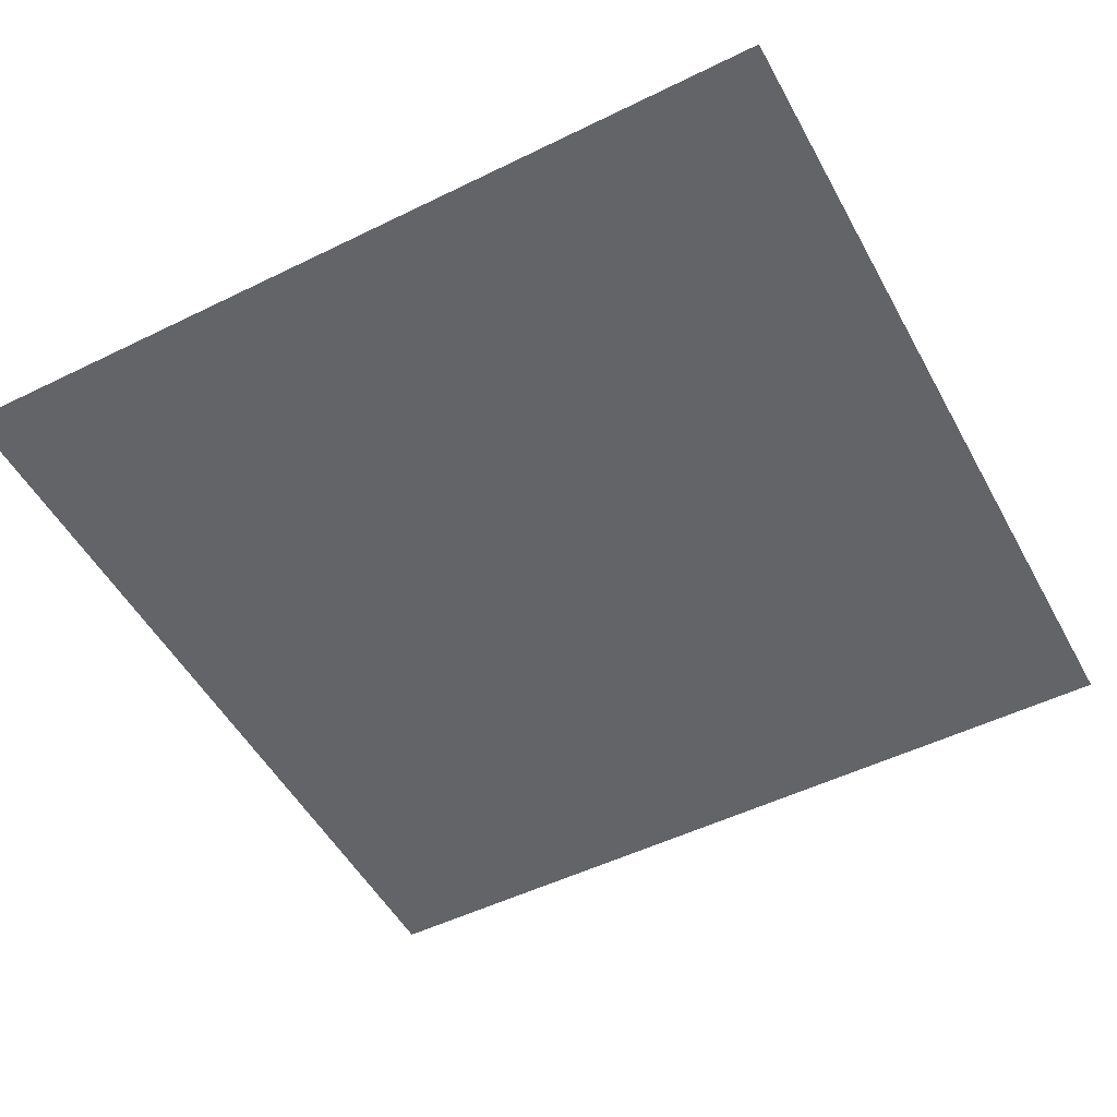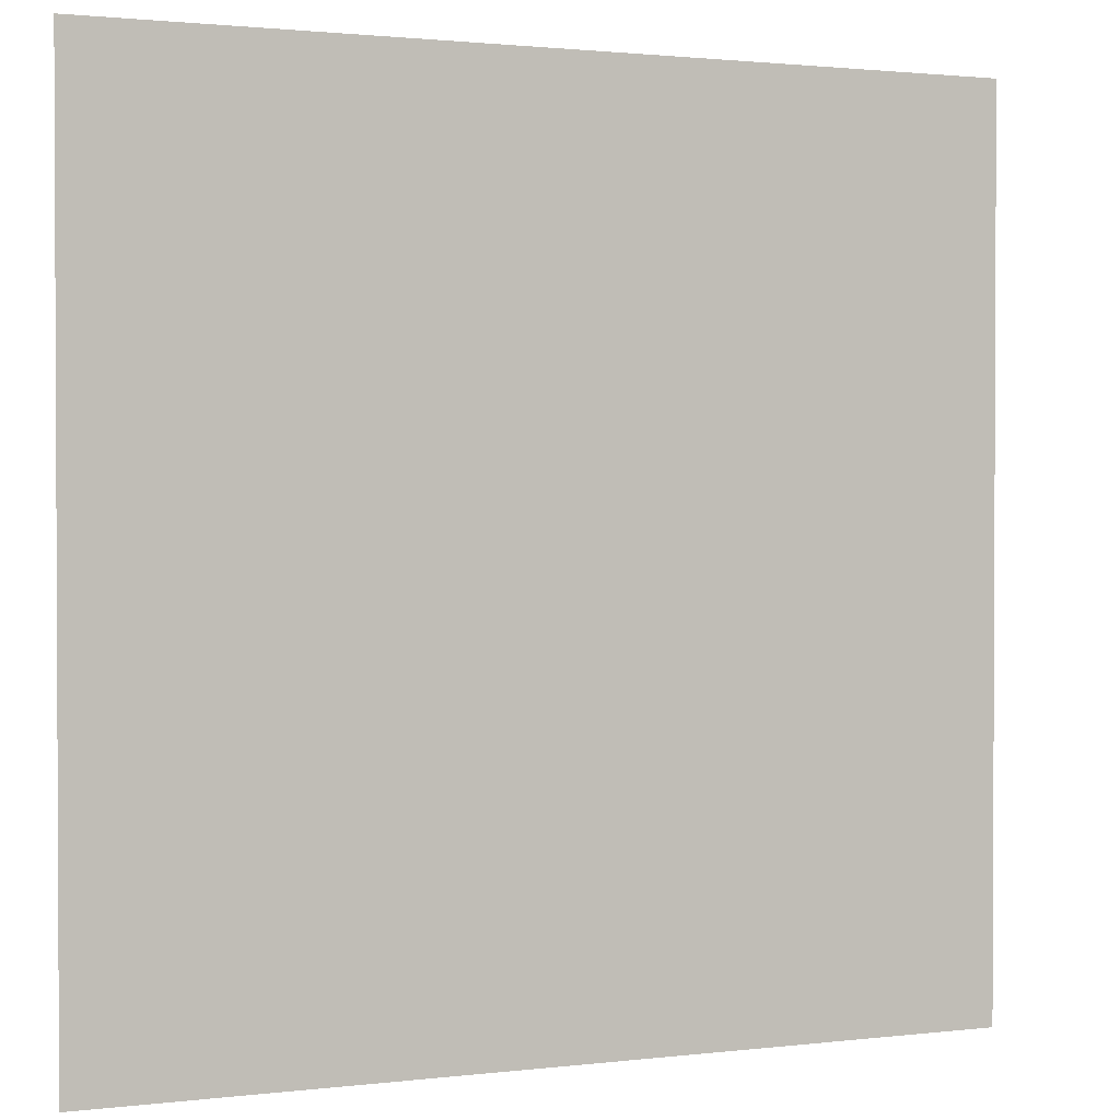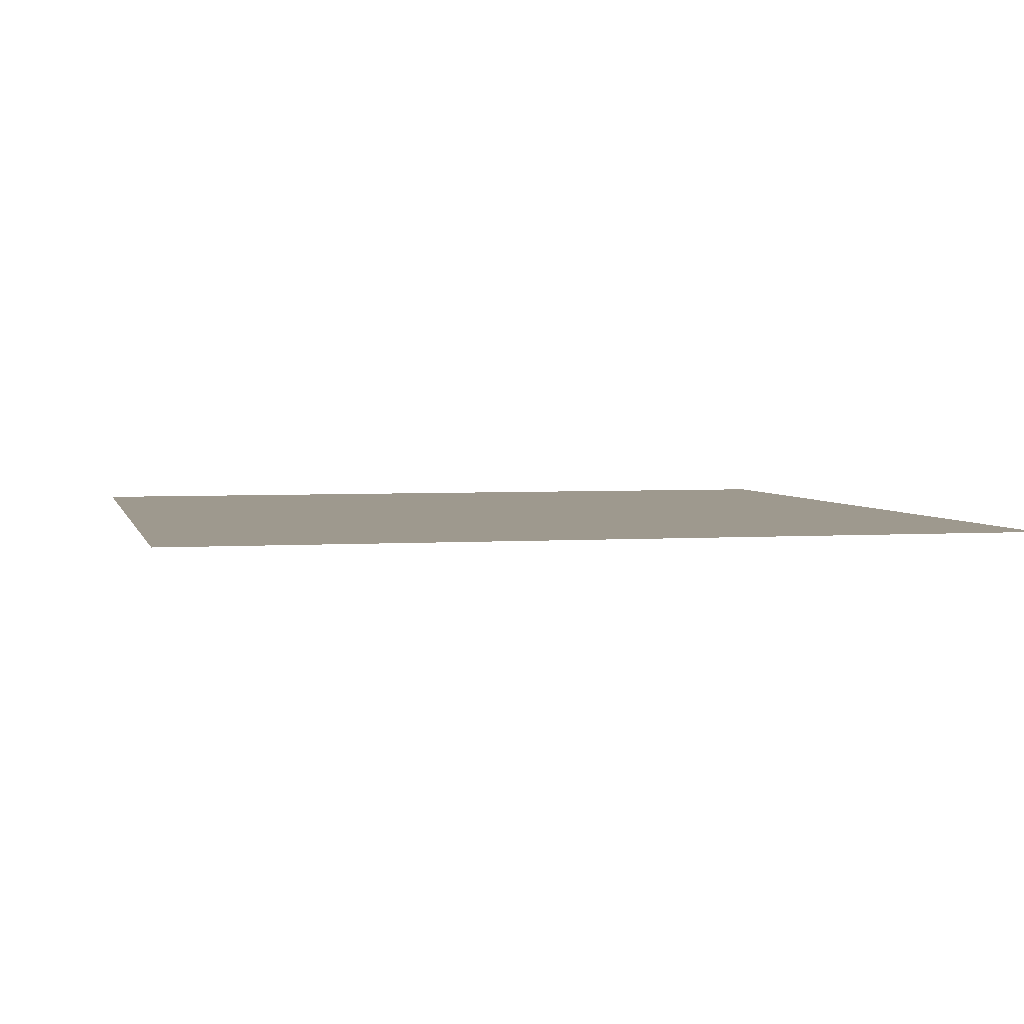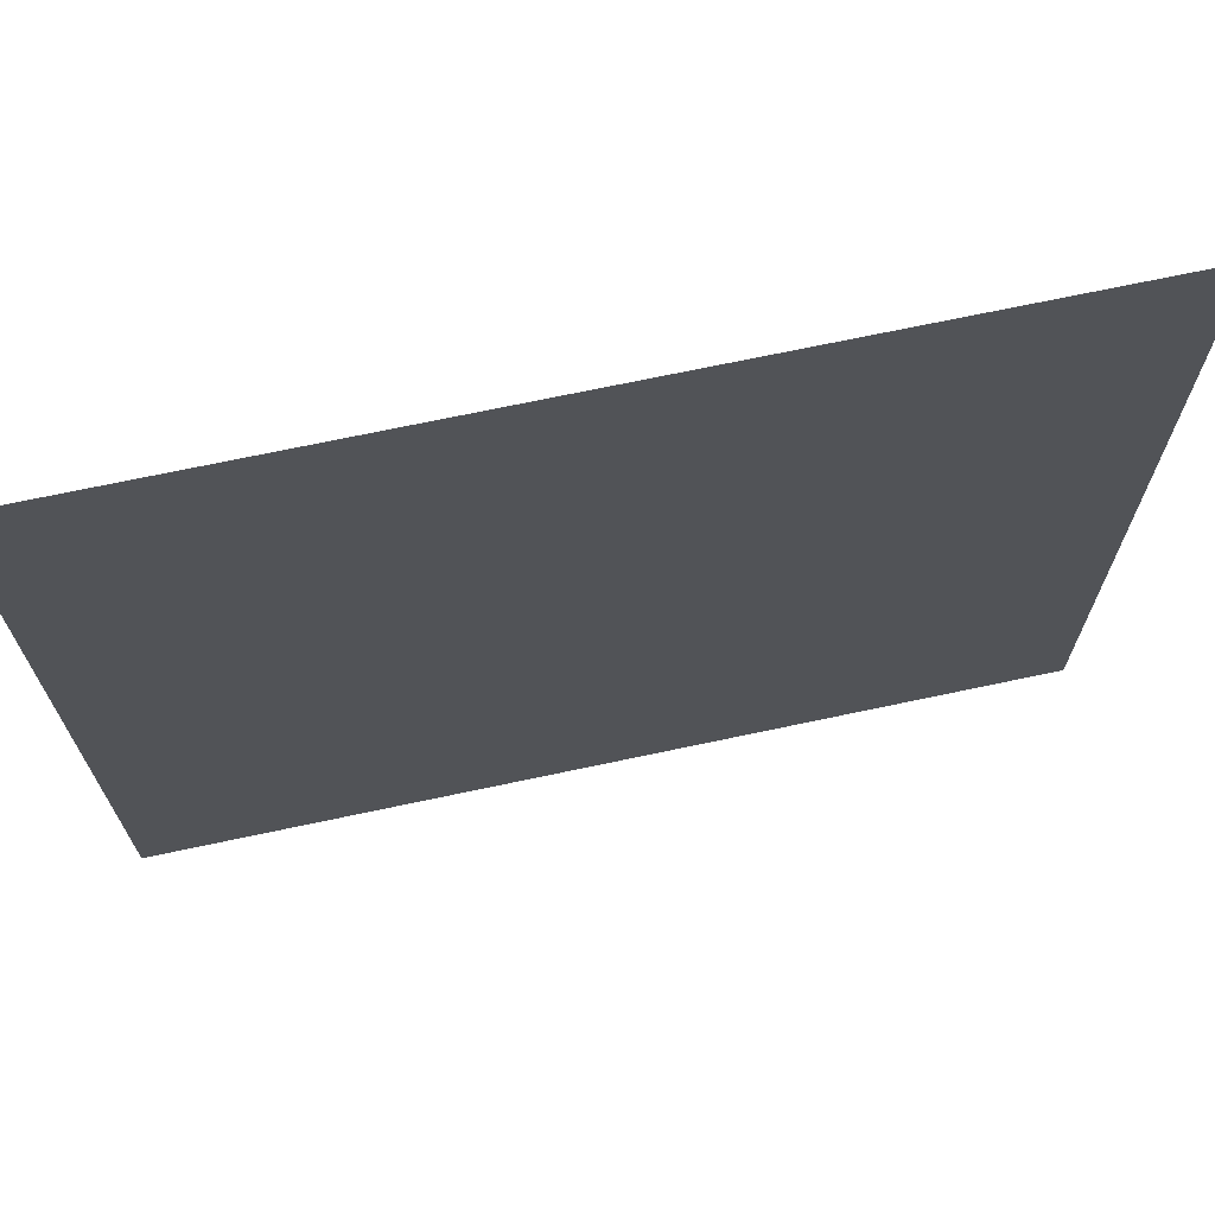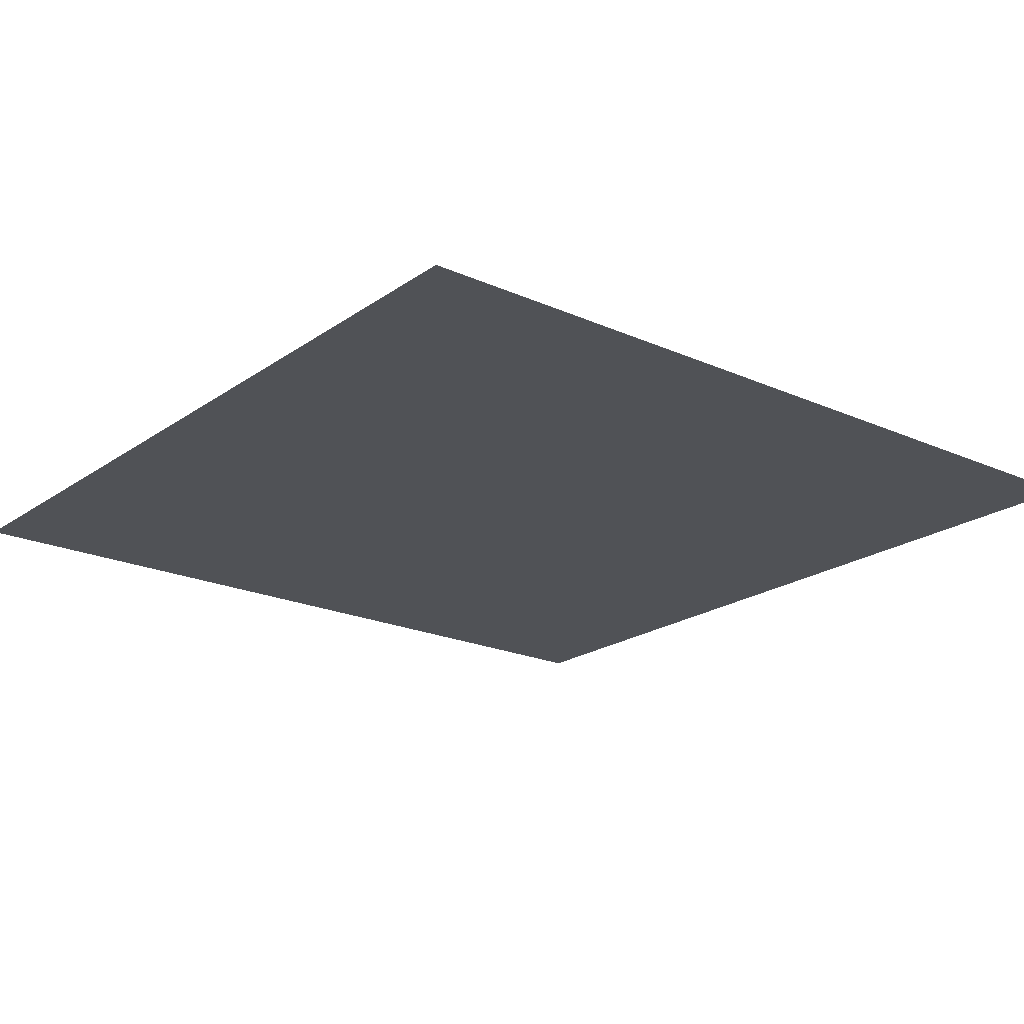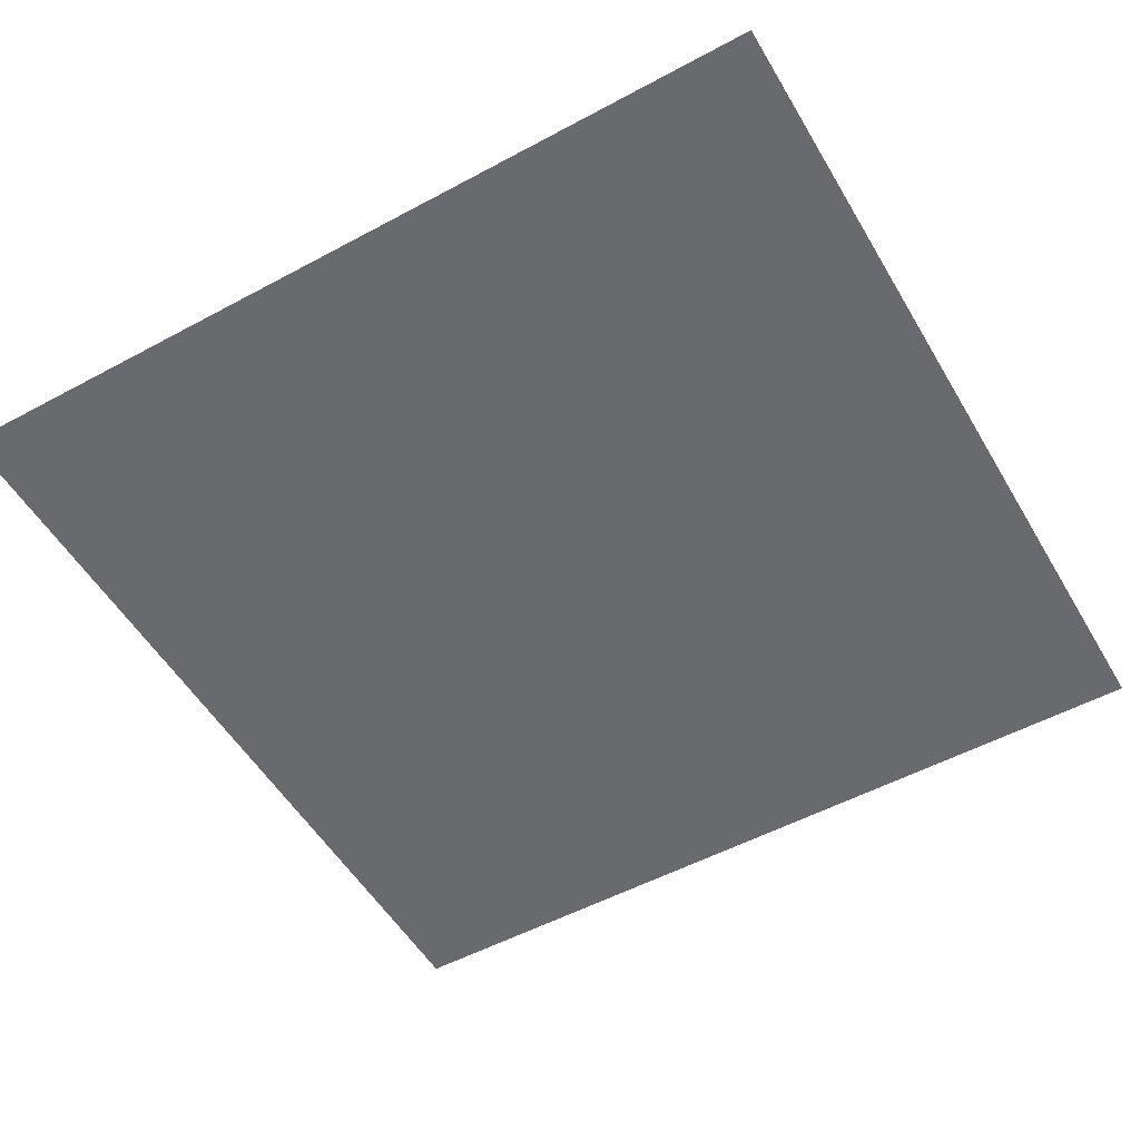
<metadata>
{"format":"obj","ext":"obj","renderer":"f3d","projection":"perspective","resolution":1024,"background":"white","views":[{"elev":-51.2,"azim":-61.9,"up":"+Z"},{"elev":1.5,"azim":156.3,"up":"+Y"},{"elev":3.5,"azim":-103.2,"up":"+Z"},{"elev":70.7,"azim":-12.0,"up":"+Y"},{"elev":-20.7,"azim":-128.8,"up":"+Z"},{"elev":-53.0,"azim":30.0,"up":"+Z"}]}
</metadata>
<code>
v 4615 597.1 -4.215e+04
v 4615 1380 -4.215e+04
v 3832 1380 -4.215e+04
v 3832 597.1 -4.215e+04
v 4615 597.1 -4.215e+04
v 3832 1380 -4.215e+04
f 1 2 3
f 4 5 6

</code>
